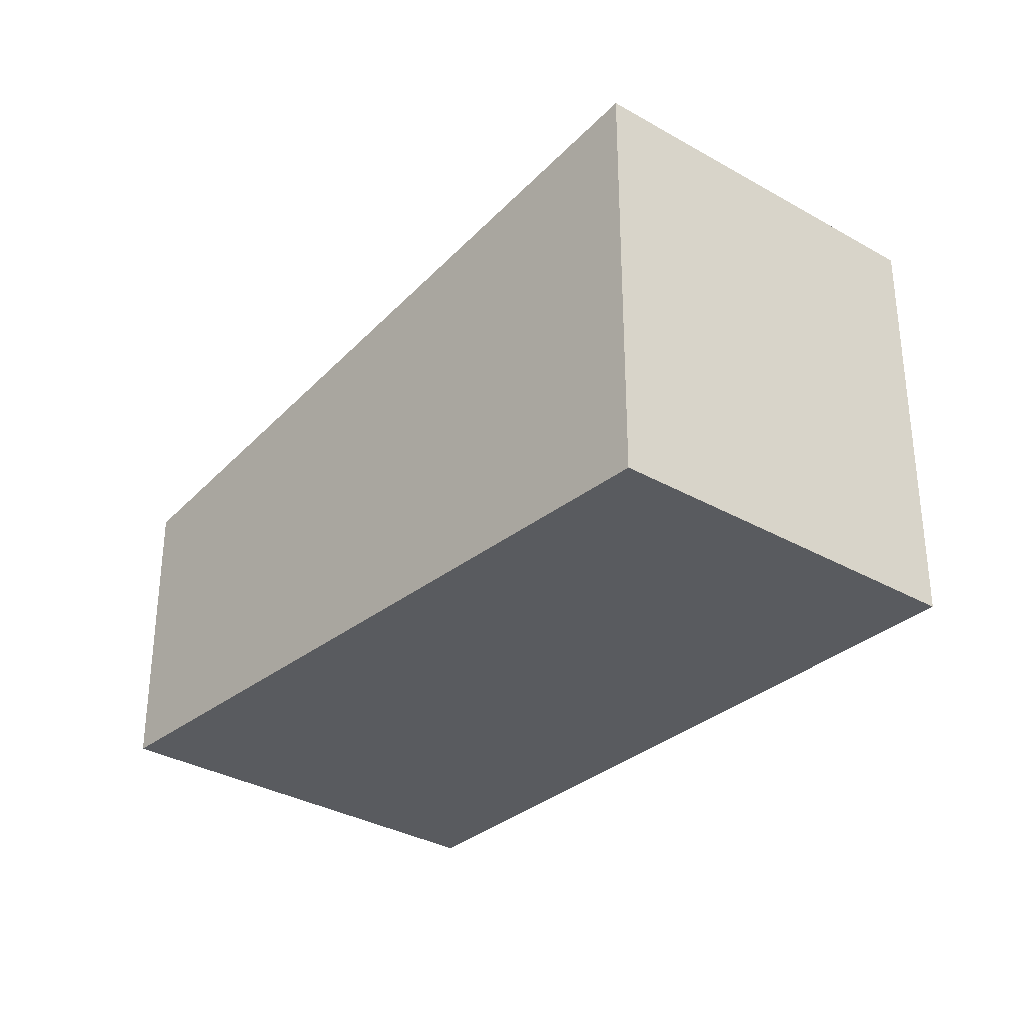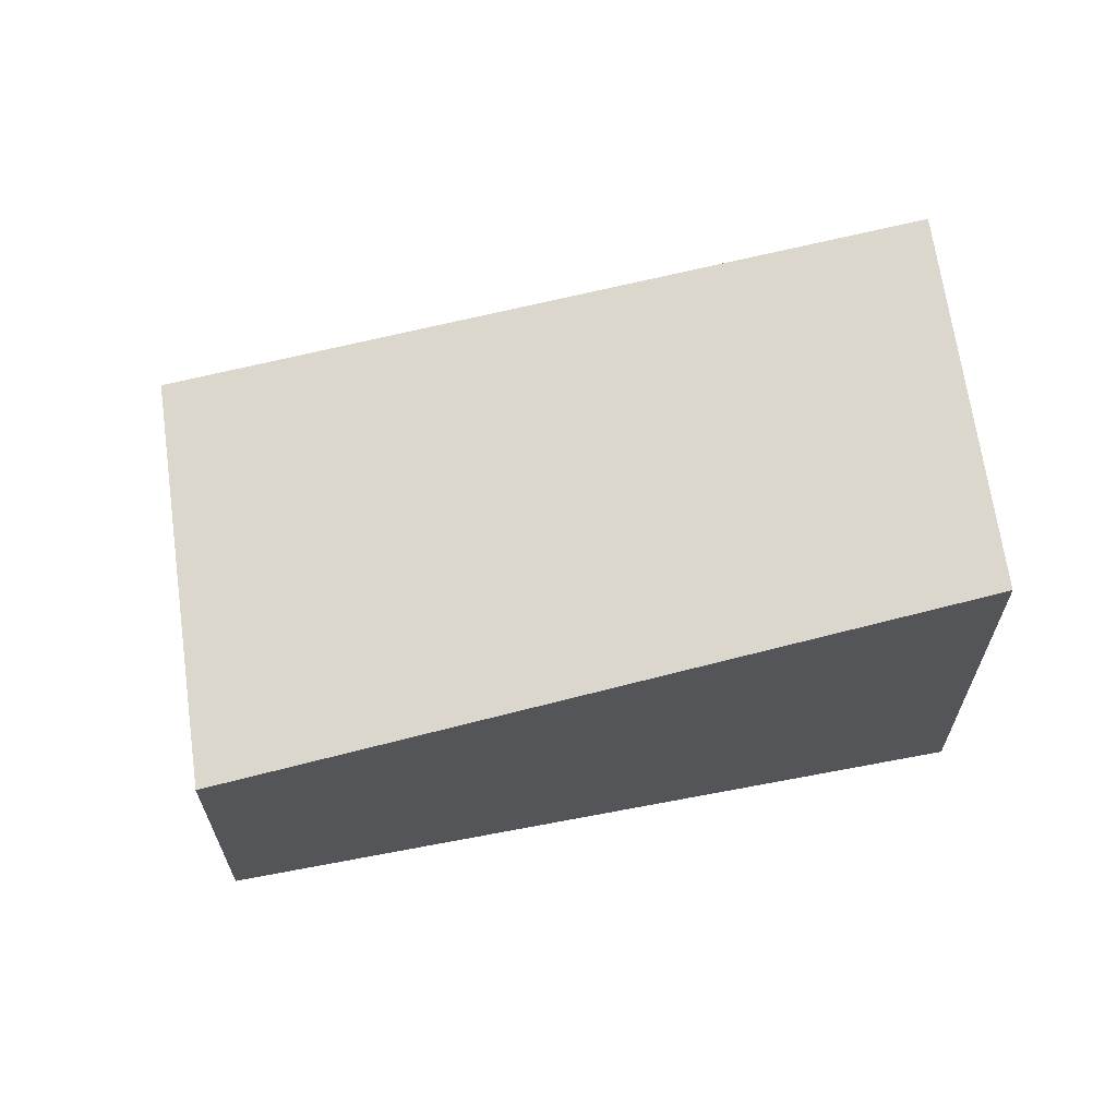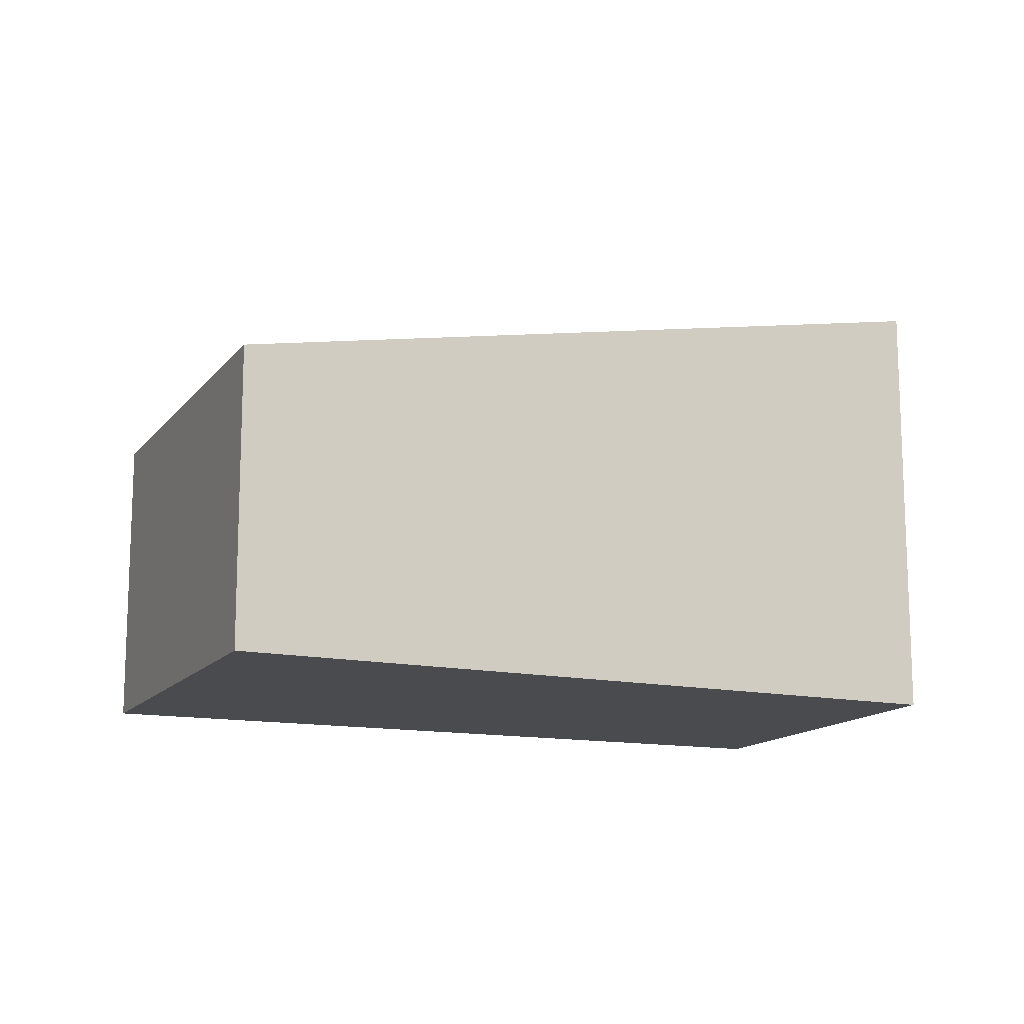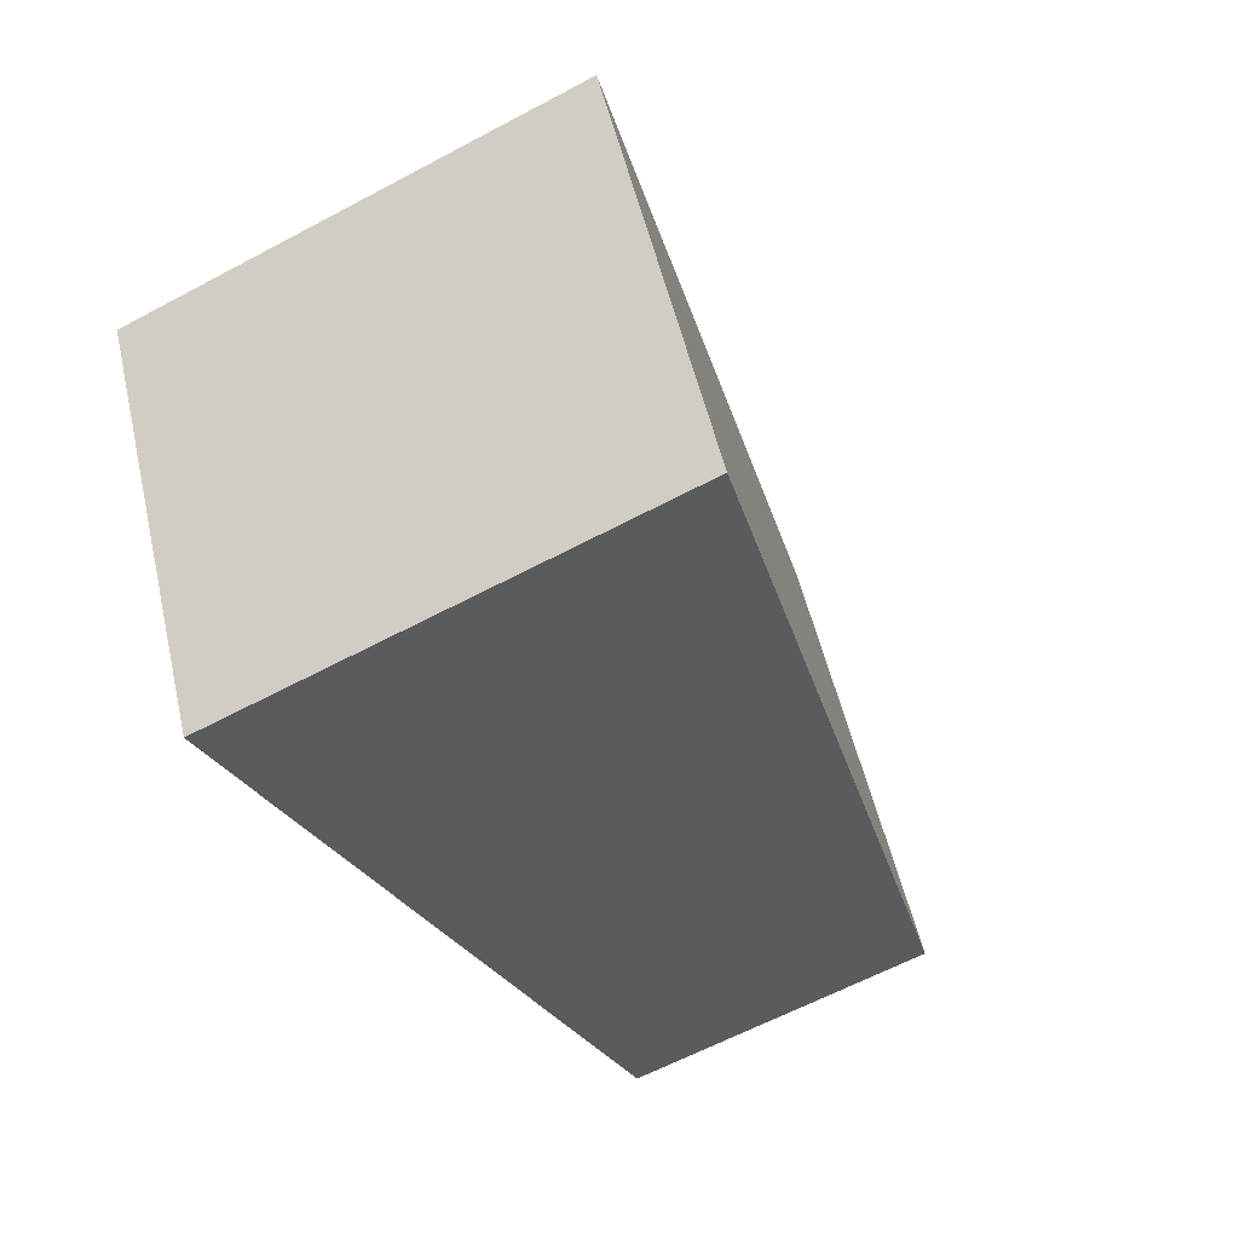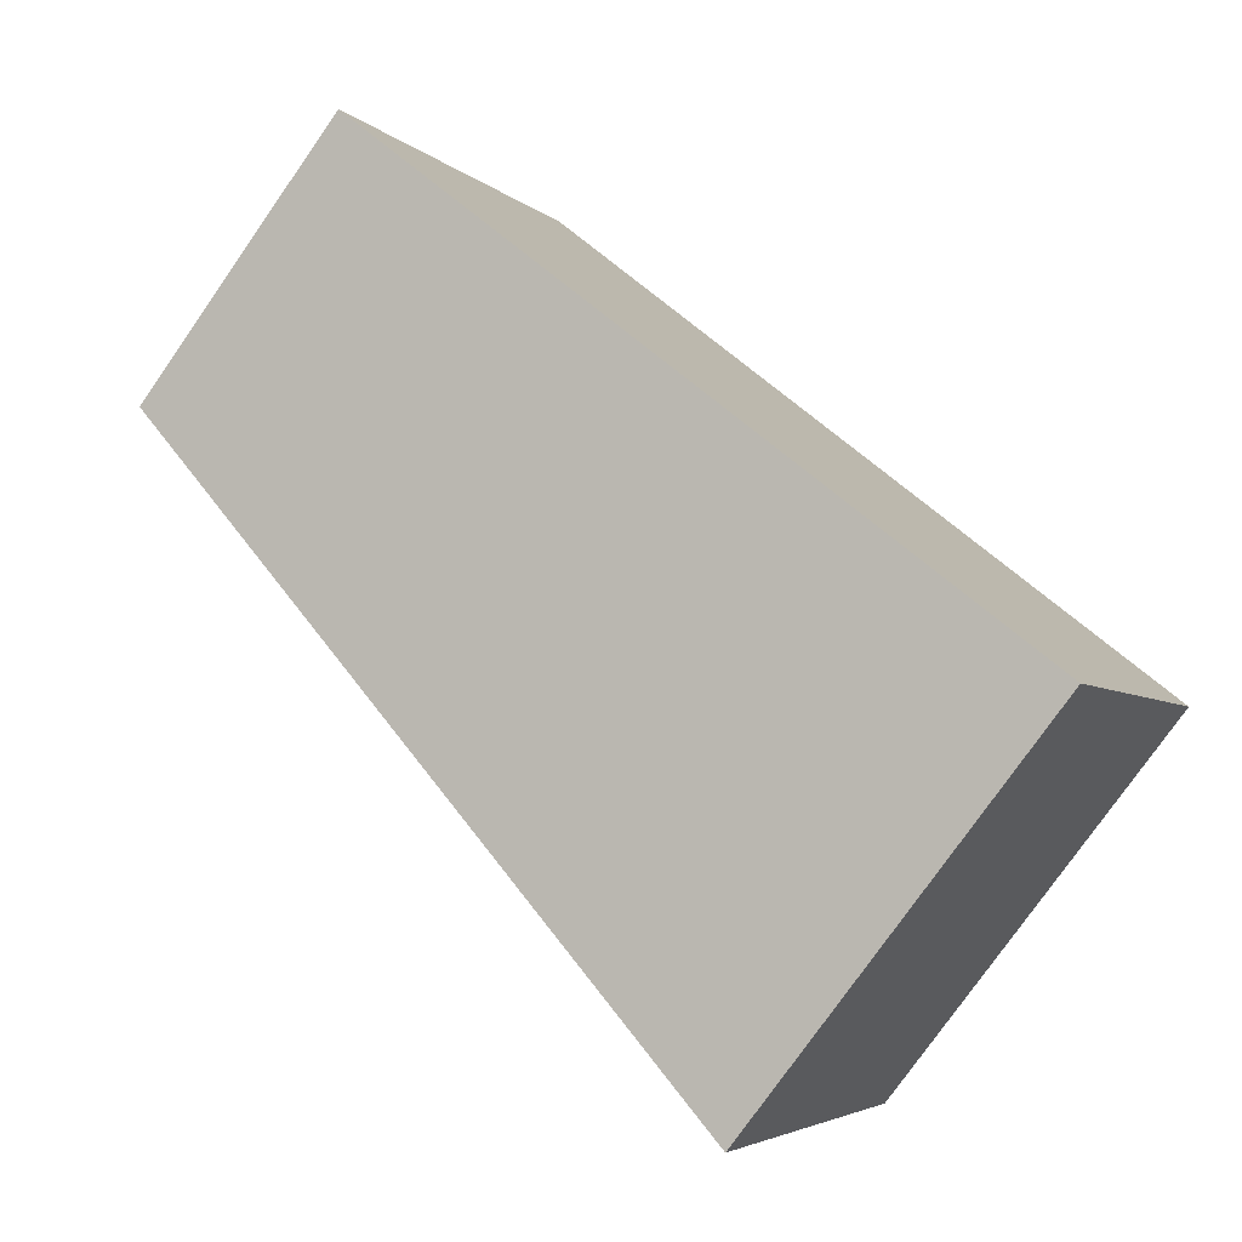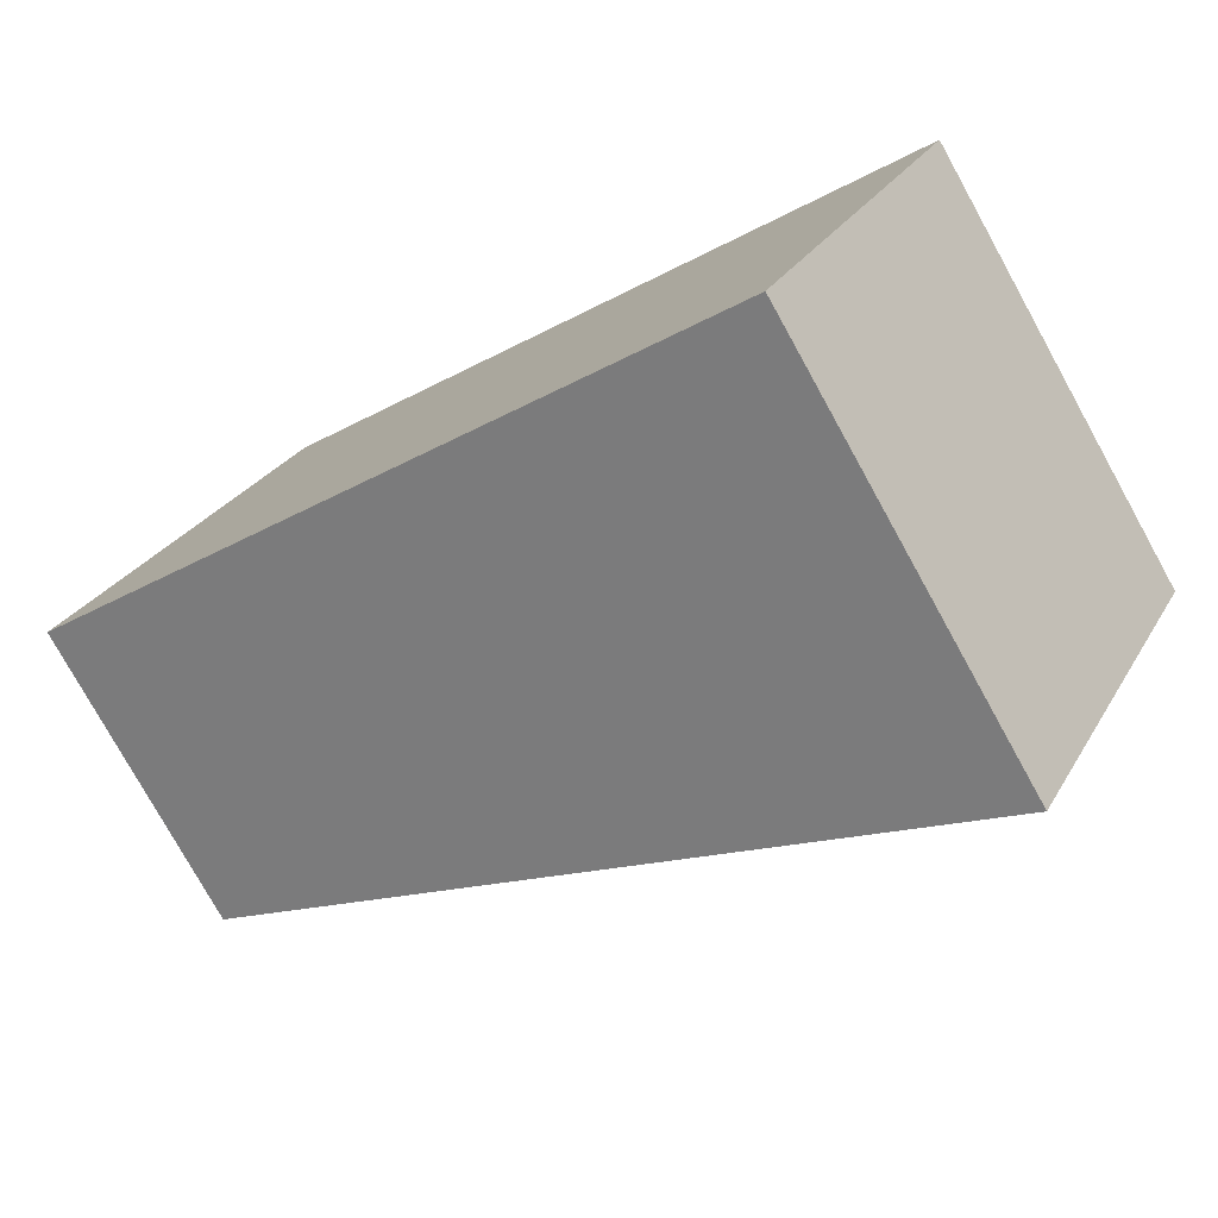
<metadata>
{"format":"obj","ext":"obj","renderer":"f3d","projection":"perspective","resolution":1024,"background":"white","views":[{"elev":-32.2,"azim":79.0,"up":"+Y"},{"elev":65.6,"azim":20.3,"up":"+Y"},{"elev":-13.7,"azim":5.1,"up":"+Y"},{"elev":-61.0,"azim":118.7,"up":"+Z"},{"elev":-77.6,"azim":-35.0,"up":"+Z"},{"elev":-77.8,"azim":29.0,"up":"+Z"}]}
</metadata>
<code>
v  1.79 2.547 3.285
v  5.832 3.744 -3.156
v  0 2.547 1.56e-16
v  7.424 3.734 -0.119
v  5.832 1.932e-16 -3.156
v  0 0 0
v  1.79 -2.011e-16 3.285
v  7.424 7.287e-18 -0.119
g defaultobject
f 1 2 3
f 2 1 4
f 5 3 2
f 3 5 6
f 6 1 3
f 1 6 7
f 1 8 4
f 8 1 7
f 4 5 2
f 5 4 8
f 8 6 5
f 6 8 7

</code>
